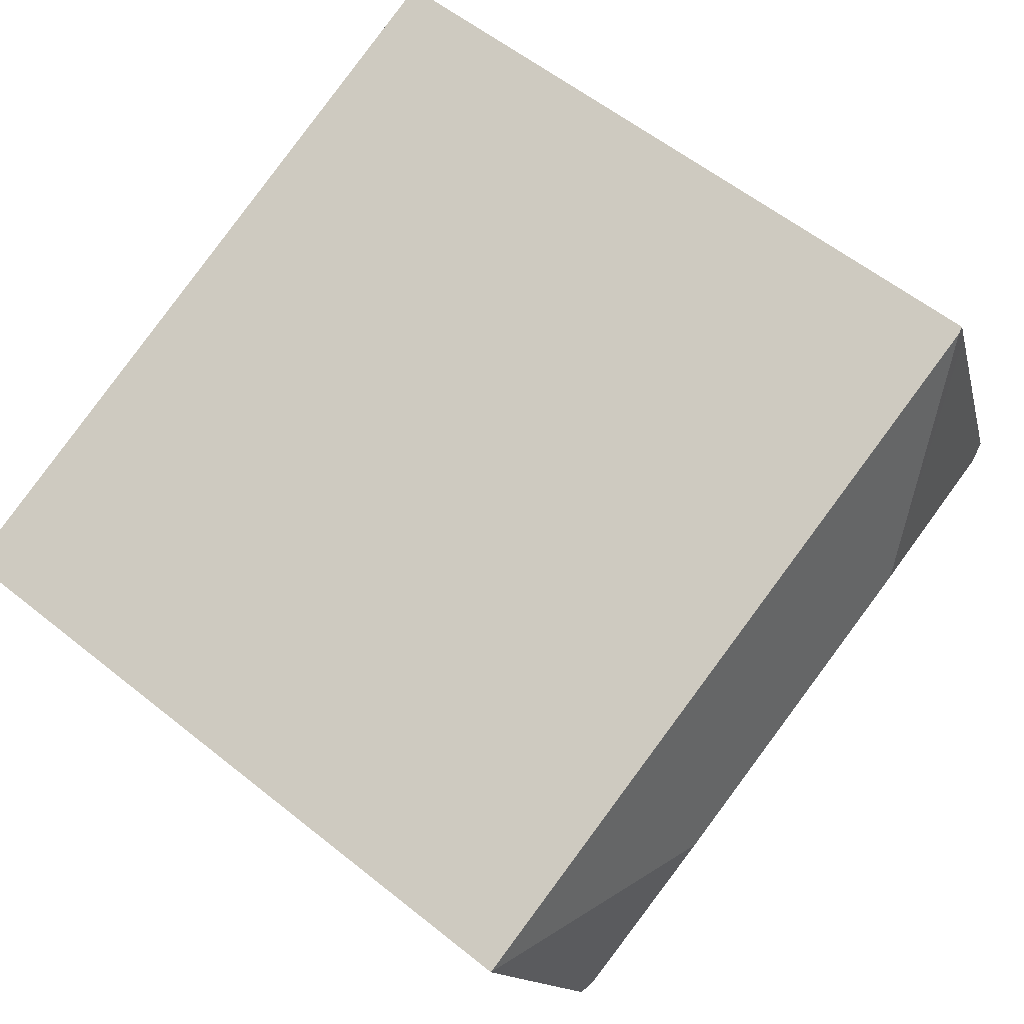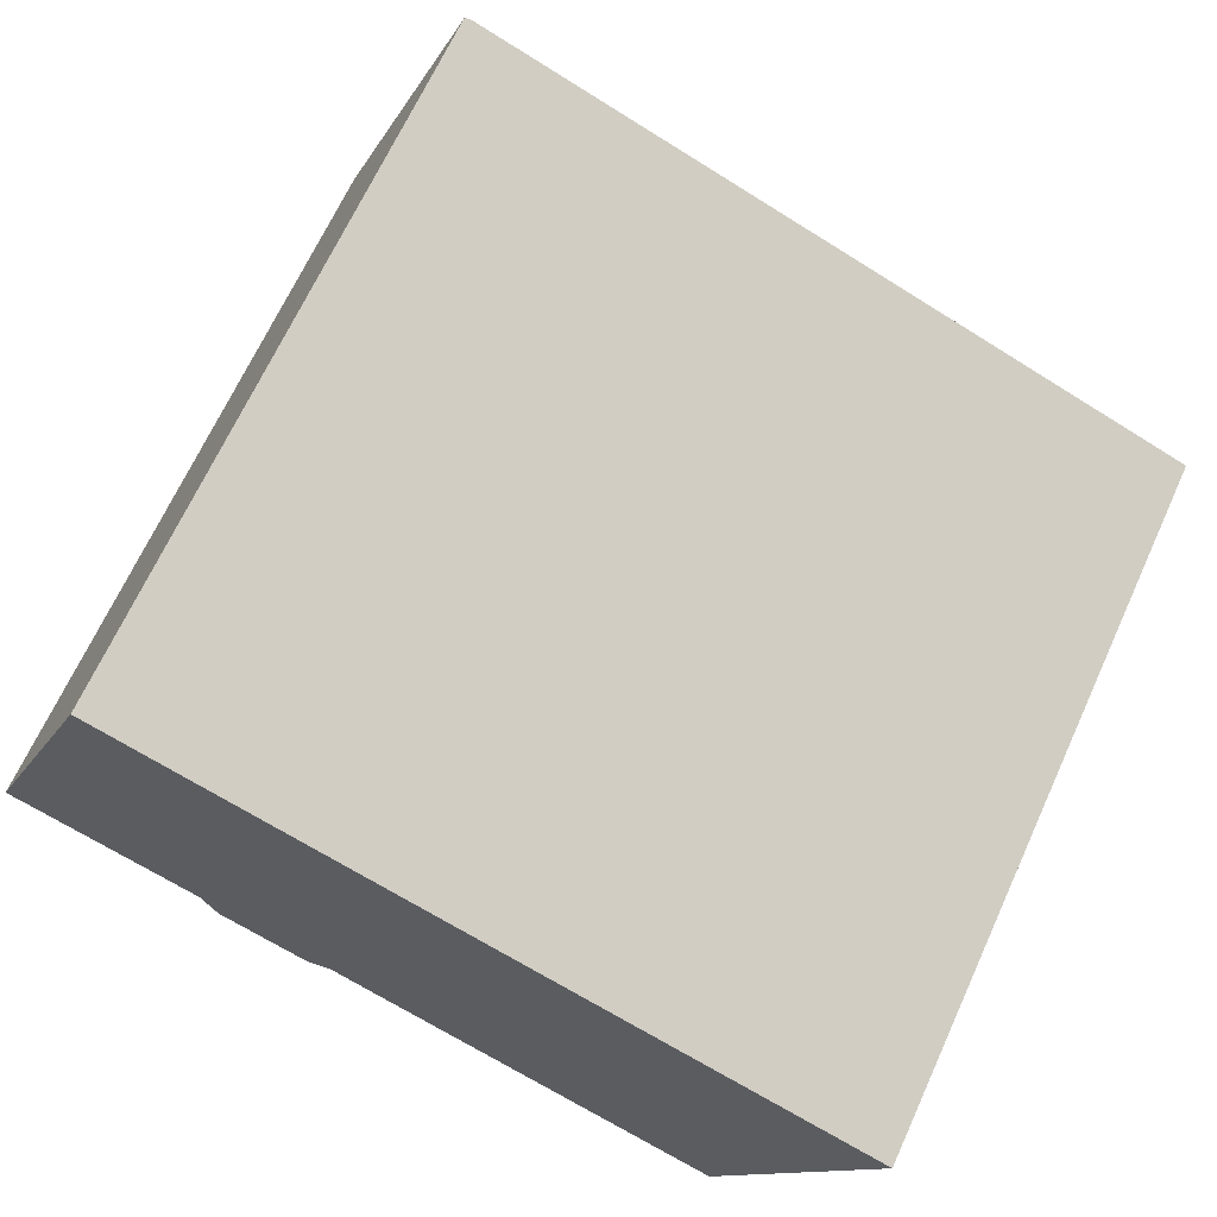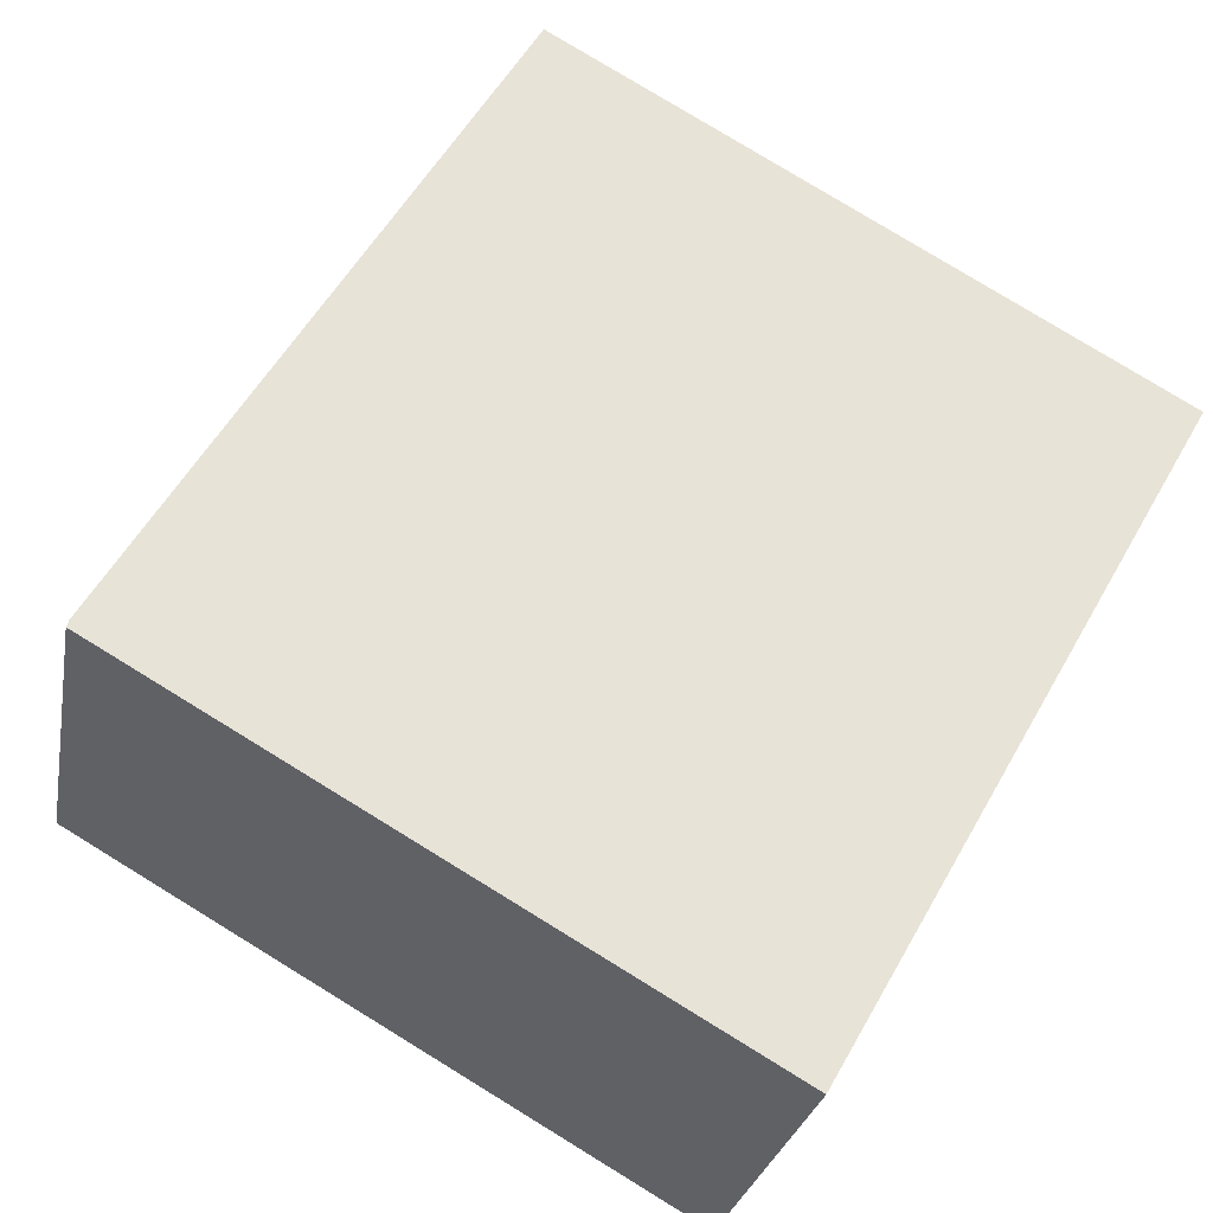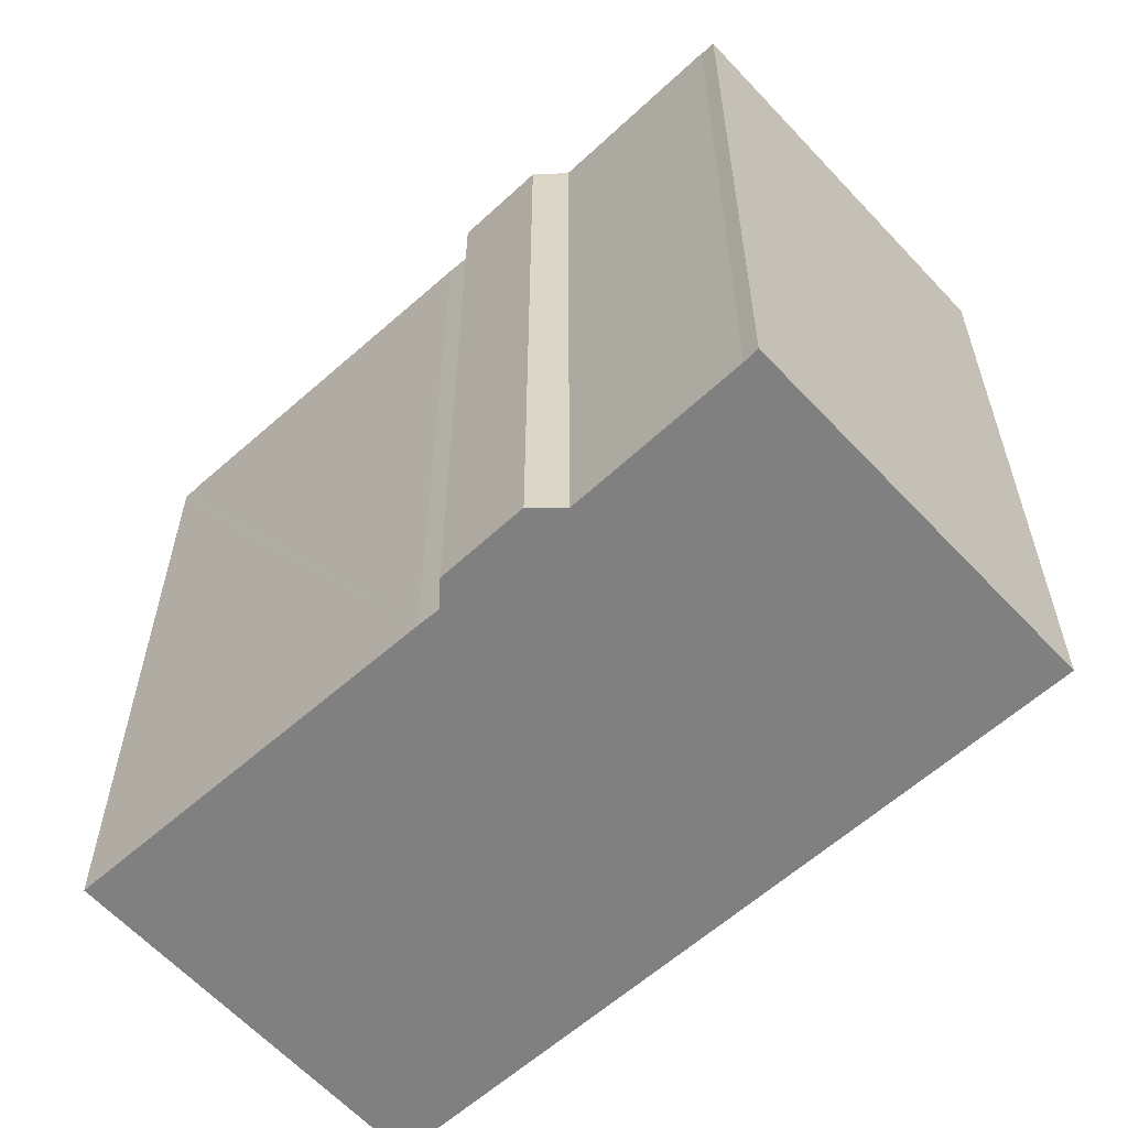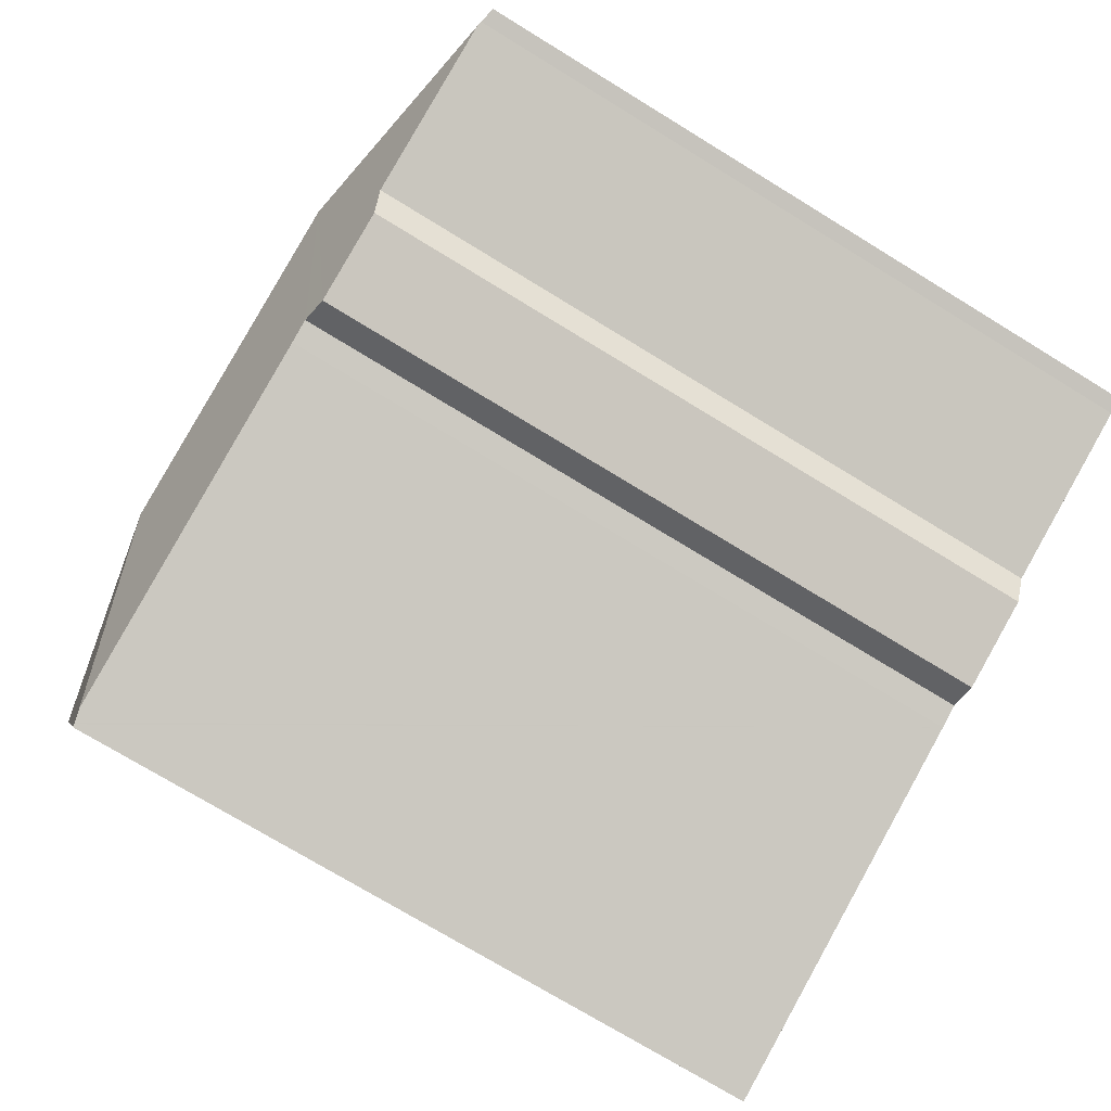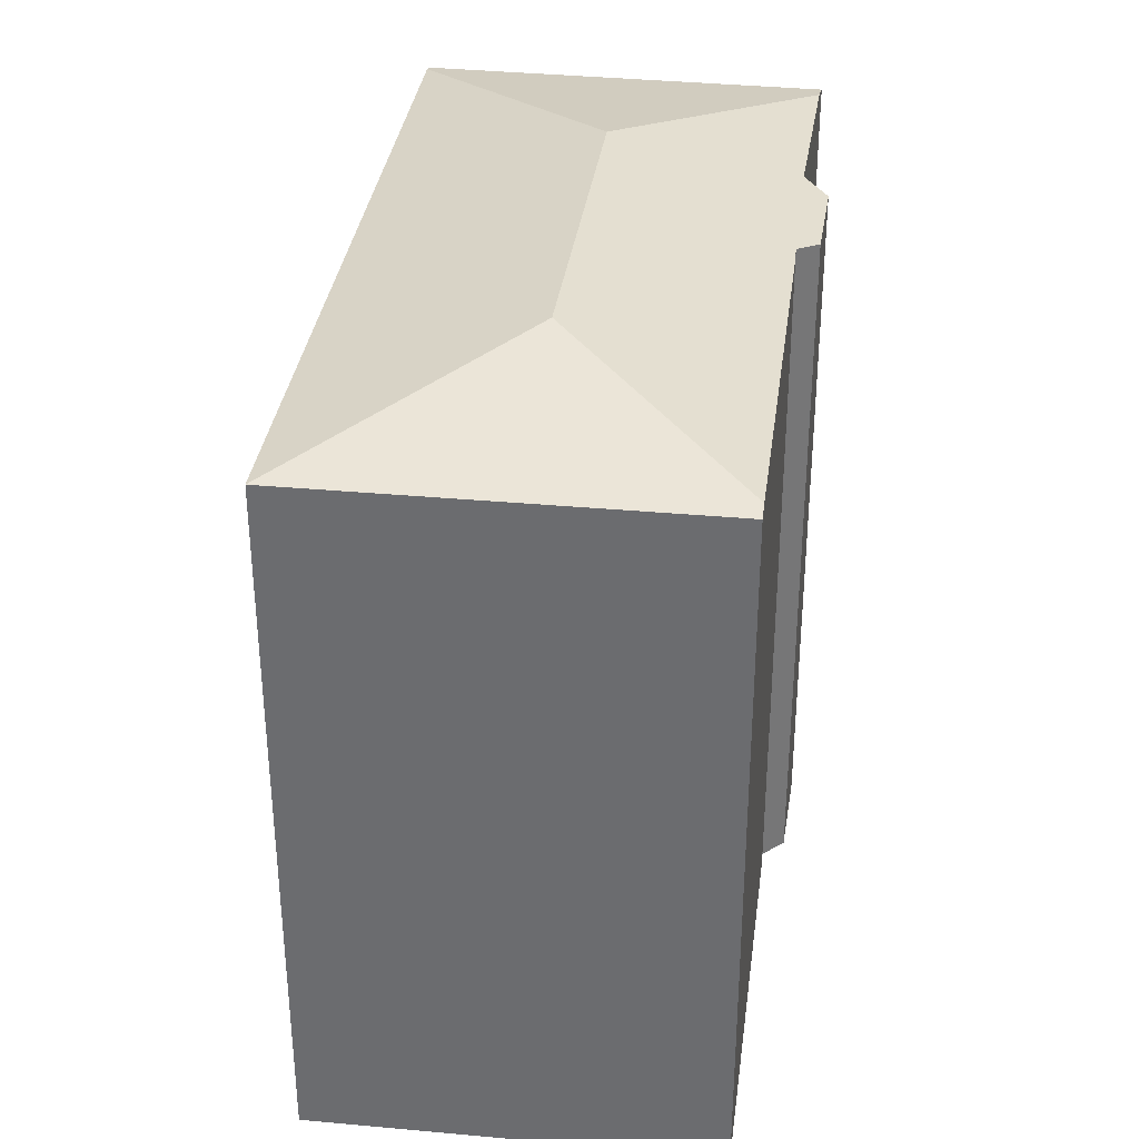
<metadata>
{"format":"obj","ext":"obj","renderer":"f3d","projection":"perspective","resolution":1024,"background":"white","views":[{"elev":58.1,"azim":129.7,"up":"+Z"},{"elev":67.7,"azim":24.6,"up":"+Z"},{"elev":80.0,"azim":-58.6,"up":"+Z"},{"elev":-60.0,"azim":-116.1,"up":"+Y"},{"elev":-73.7,"azim":-121.5,"up":"+Z"},{"elev":35.4,"azim":119.2,"up":"+Y"}]}
</metadata>
<code>
v  20.75 20.69 -8.137
v  17.19 21.98 -0.75
v  25.2 20.69 2.703
v  20.67 20.71 -8.106
v  20.62 20.72 -8.087
v  20.29 20.79 -7.953
v  9.939 20.82 -3.827
v  7.748 21.98 2.885
v  9.297 20.83 -3.555
v  8.528 20.7 -3.904
v  5.965 20.69 -2.955
v  5.513 20.85 -2.001
v  0.595 20.83 -0.195
v  4.277 20.67 10.76
v  3.849 20.65 9.952
v  4.178 20.65 10.8
v  4.371 20.69 10.73
v  2.593 20.66 6.703
v  2.336 20.67 6.039
v  0 20.7 1.267e-15
v  0.449 20.8 -0.141
v  6.385 20.69 9.952
v  14.52 20.69 6.817
v  4.178 -6.614e-16 10.8
v  14.52 -4.174e-16 6.817
v  25.2 -1.655e-16 2.703
v  4.277 -6.591e-16 10.76
v  6.385 -6.094e-16 9.952
v  4.371 -6.569e-16 10.73
v  20.75 4.982e-16 -8.137
v  9.939 2.343e-16 -3.827
v  20.67 4.963e-16 -8.106
v  20.29 4.87e-16 -7.953
v  20.62 4.952e-16 -8.087
v  9.297 2.177e-16 -3.555
v  8.528 2.391e-16 -3.904
v  5.965 1.809e-16 -2.955
v  5.513 1.225e-16 -2.001
v  0.449 8.634e-18 -0.141
v  0.595 1.194e-17 -0.195
v  0 0 0
v  3.849 -6.094e-16 9.952
v  2.336 -3.698e-16 6.039
v  2.593 -4.104e-16 6.703
g defaultobject
f 1 2 3
f 2 1 4
f 2 4 5
f 2 5 6
f 7 2 6
f 2 7 8
f 8 7 9
f 8 9 10
f 8 10 11
f 8 11 12
f 8 12 13
f 14 15 16
f 15 14 17
f 15 17 8
f 15 8 18
f 18 8 19
f 19 8 20
f 20 8 21
f 21 8 13
f 22 8 17
f 8 22 23
f 8 23 2
f 2 23 3
f 14 22 17
f 22 14 16
f 22 16 24
f 22 24 23
f 23 24 3
f 3 24 25
f 3 25 26
f 25 24 27
f 25 27 28
f 28 27 29
f 26 1 3
f 1 26 30
f 5 7 6
f 7 5 31
f 31 5 4
f 31 4 1
f 31 1 32
f 32 1 30
f 31 32 33
f 33 32 34
f 7 35 9
f 35 7 31
f 36 11 10
f 11 36 37
f 11 38 12
f 38 11 37
f 38 13 12
f 13 38 21
f 21 38 39
f 39 38 40
f 39 20 21
f 20 39 41
f 35 10 9
f 10 35 36
f 41 19 20
f 19 41 18
f 18 41 15
f 15 41 16
f 16 41 42
f 16 42 24
f 42 41 43
f 42 43 44
f 26 32 30
f 32 26 33
f 33 26 31
f 31 26 35
f 35 26 37
f 37 26 38
f 38 26 40
f 40 26 25
f 40 25 39
f 39 25 41
f 41 25 43
f 43 25 28
f 43 28 44
f 44 28 42
f 42 28 29
f 42 29 27
f 42 27 24
f 37 36 35

</code>
